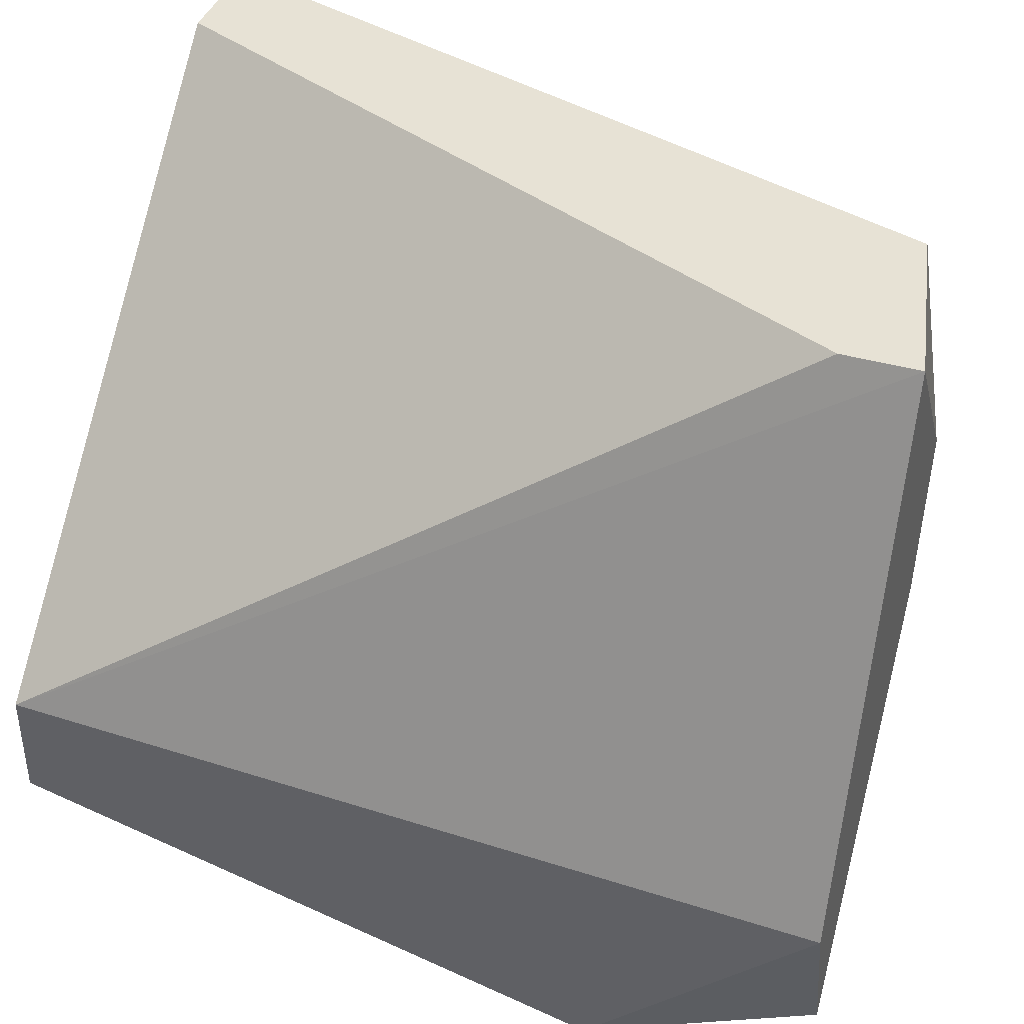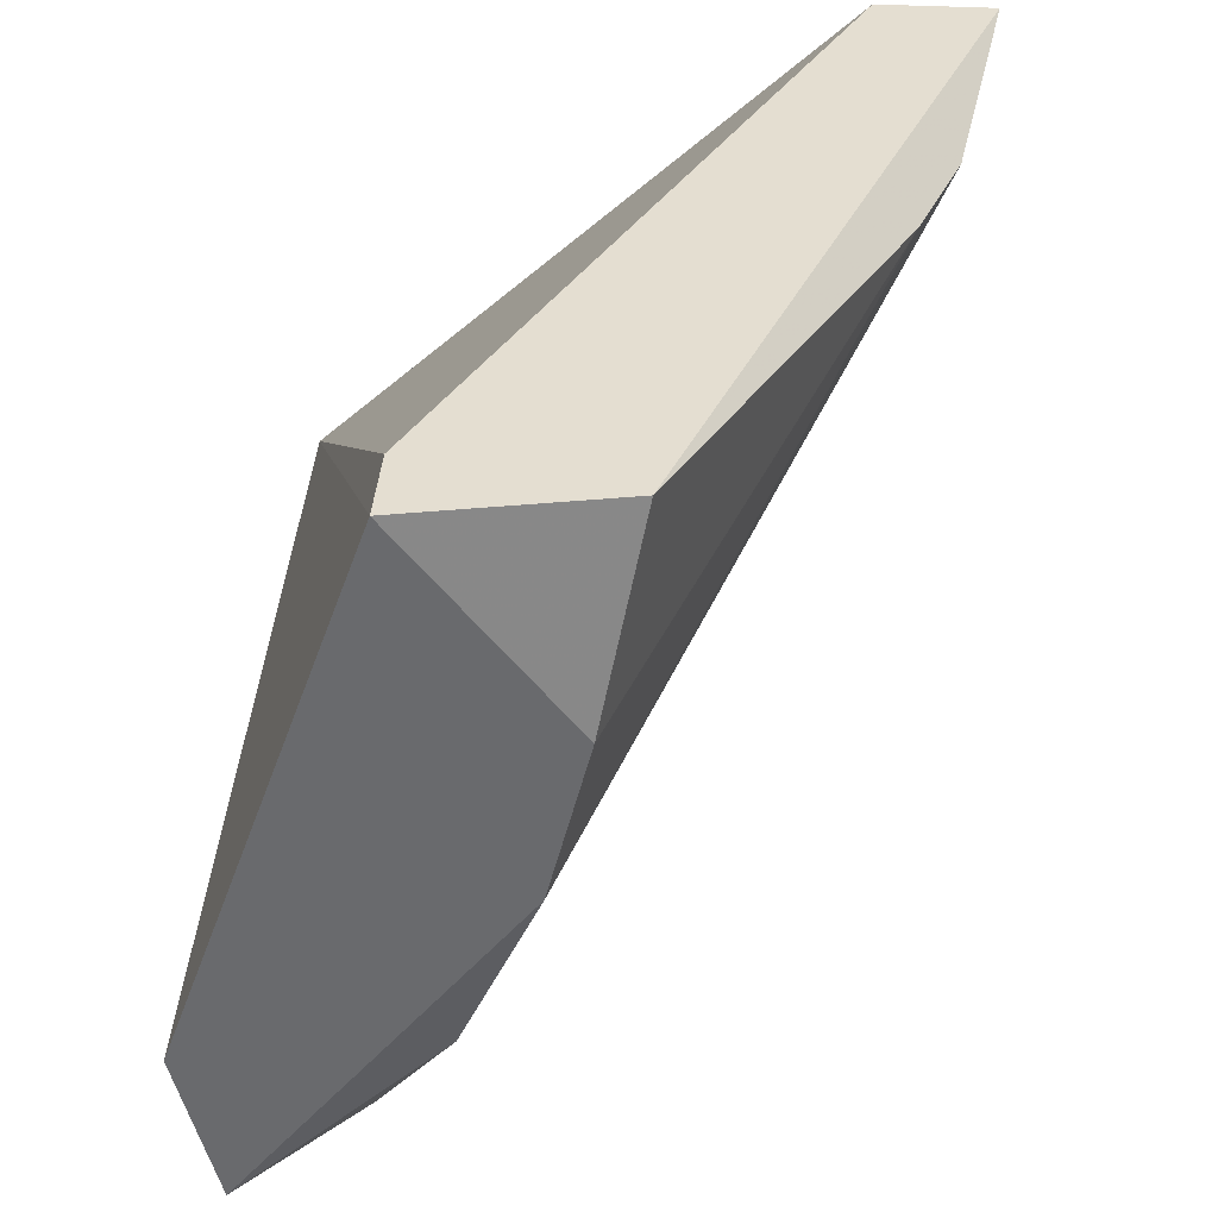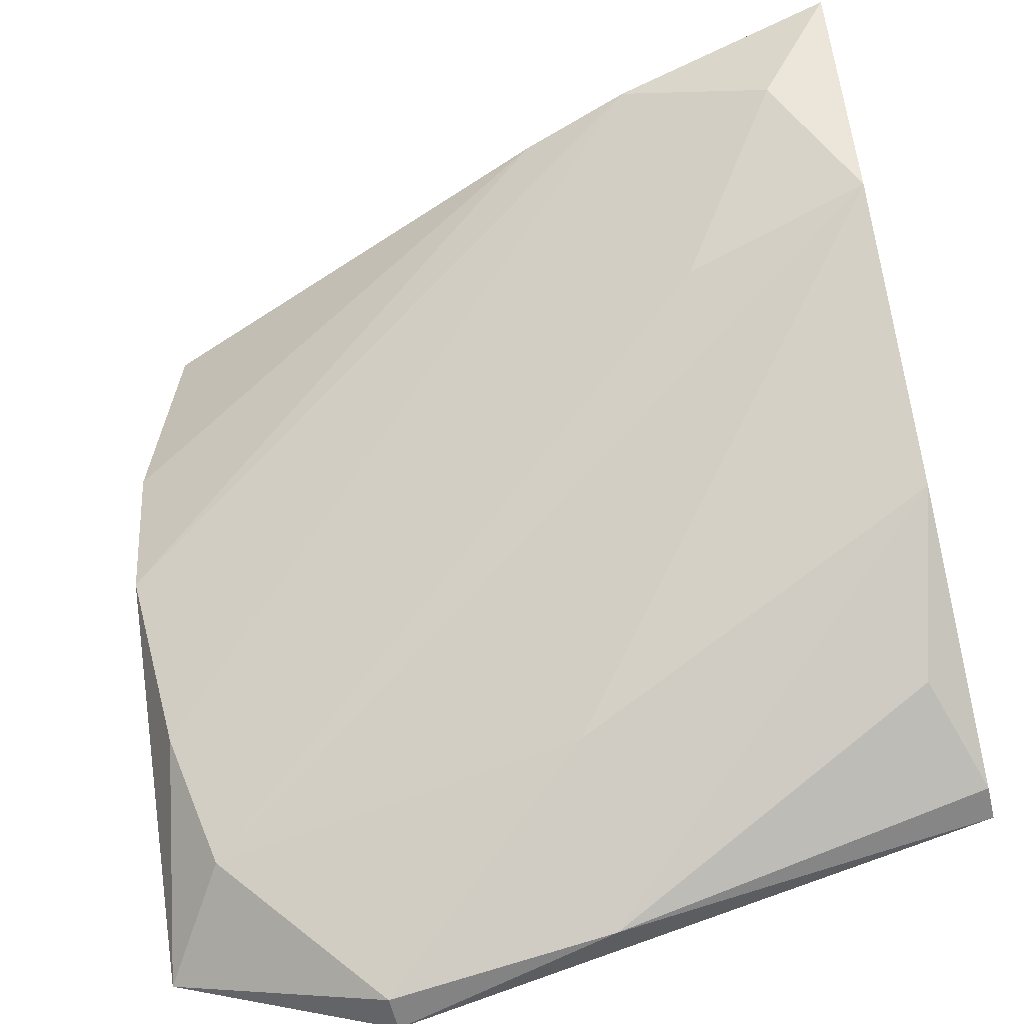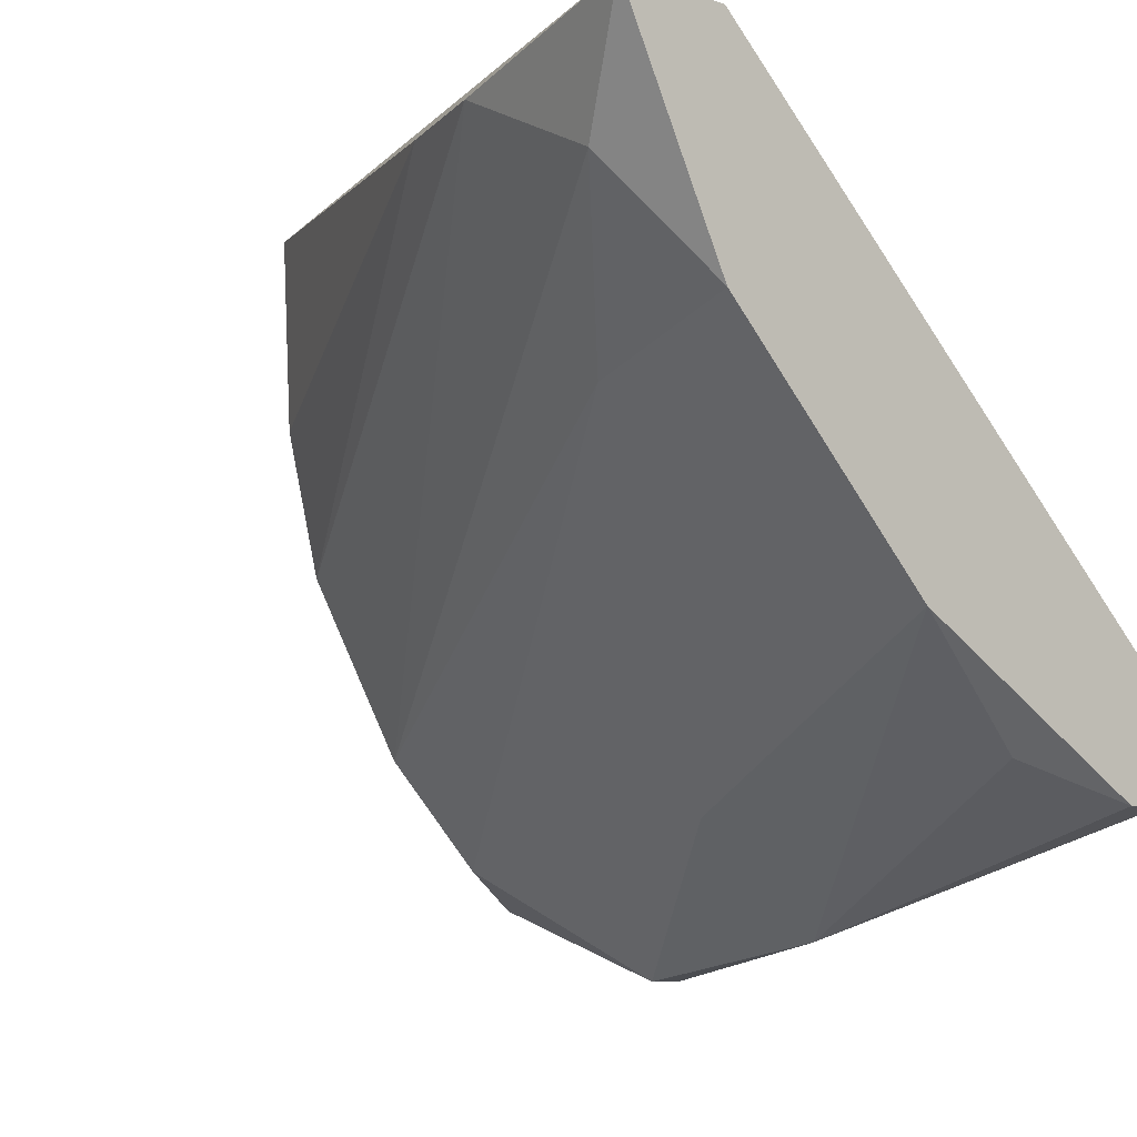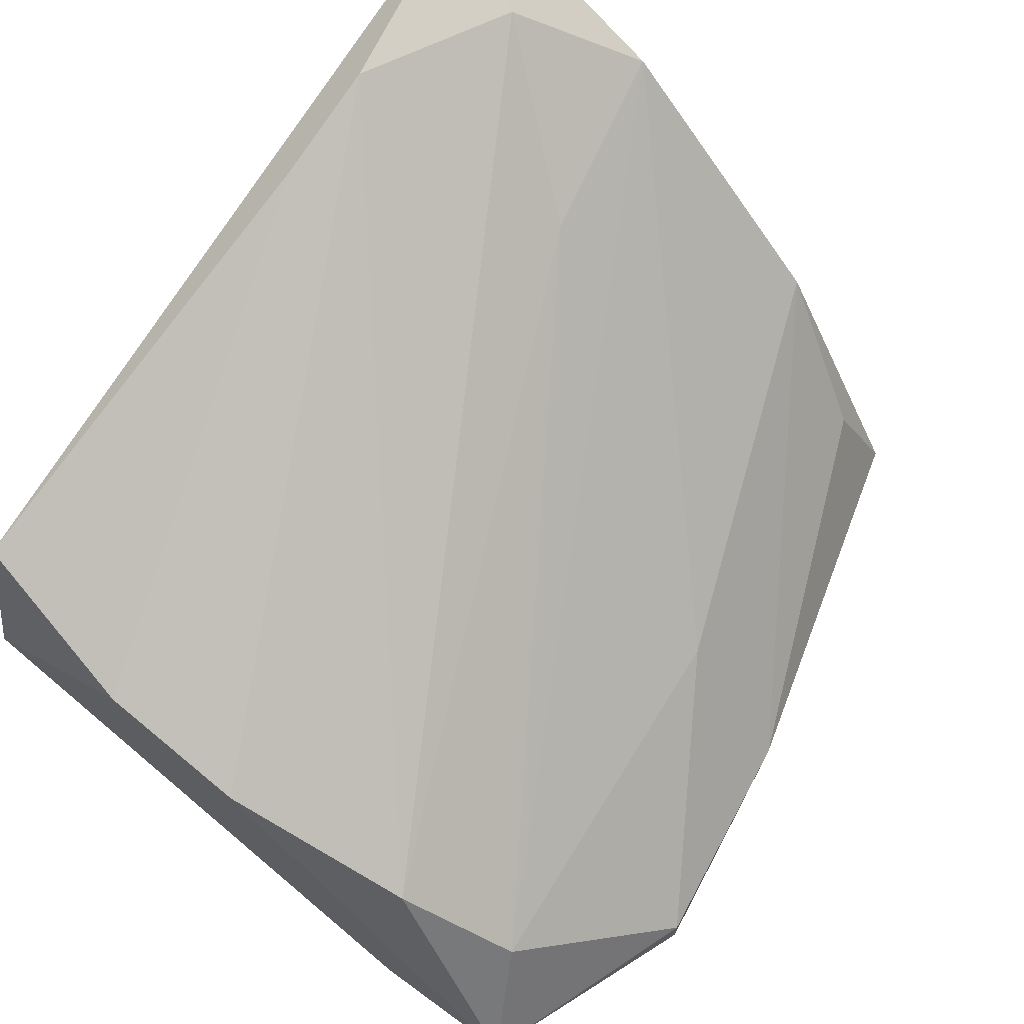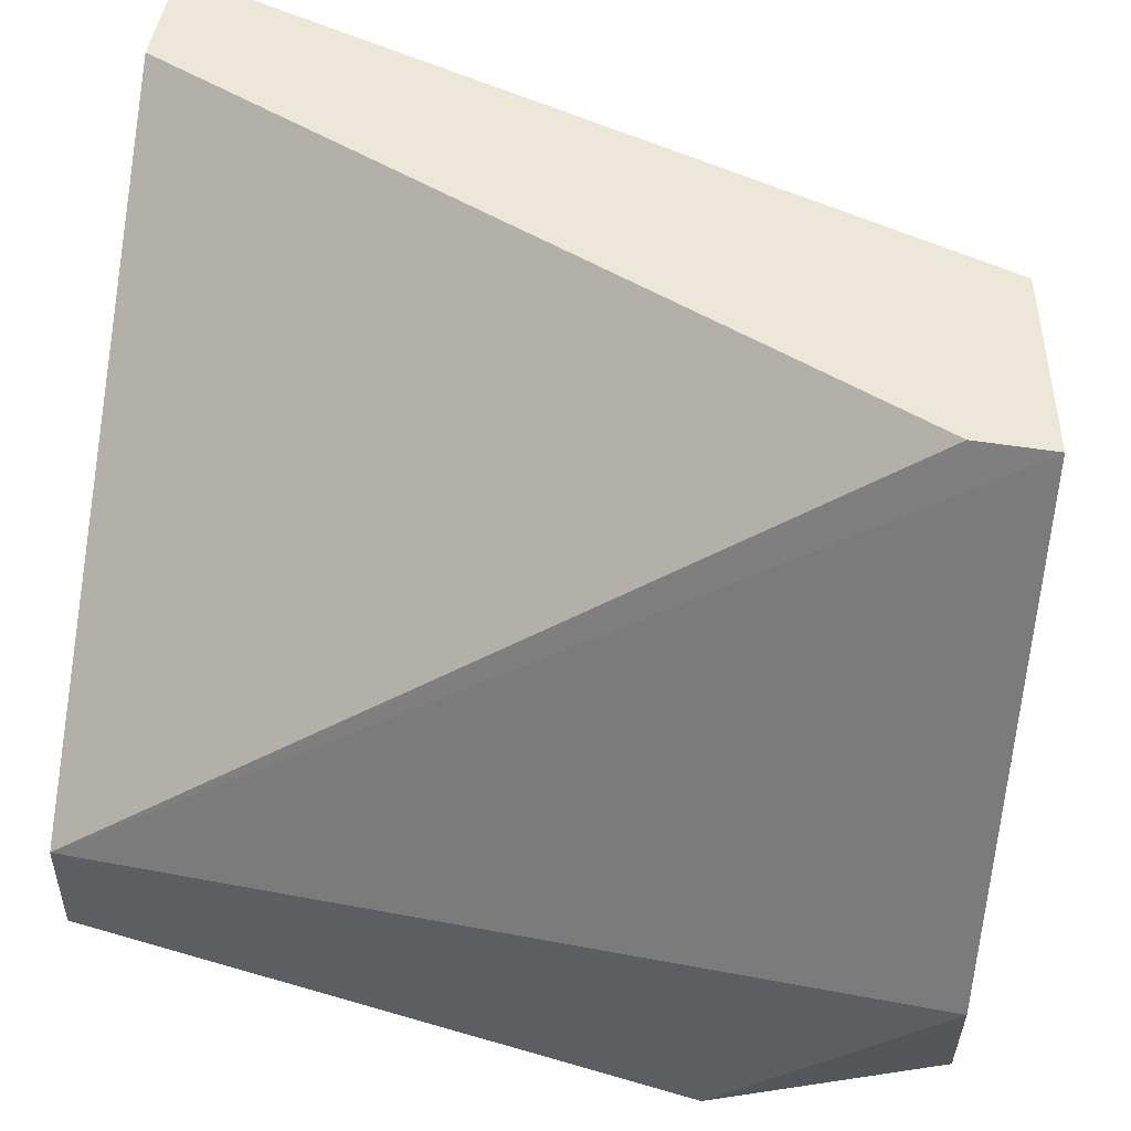
<metadata>
{"format":"obj","ext":"obj","renderer":"f3d","projection":"perspective","resolution":1024,"background":"white","views":[{"elev":40.3,"azim":19.3,"up":"+Z"},{"elev":36.5,"azim":94.0,"up":"+Z"},{"elev":-58.4,"azim":-166.7,"up":"+Z"},{"elev":-8.6,"azim":-131.8,"up":"+Z"},{"elev":68.2,"azim":127.9,"up":"+Y"},{"elev":50.0,"azim":10.1,"up":"+Z"}]}
</metadata>
<code>
v -0.01438 0.03834 -0.005701
v -0.009753 0.03094 -0.01402
v -0.009753 0.02724 -0.0168
v -0.019 0.04204 0.000773
v -0.019 0.02724 -0.01402
v -0.019 0.02632 -0.01124
v -0.019 0.02632 -0.01402
v -0.019 0.03372 -0.01032
v -0.019 0.03926 -0.004776
v -0.019 0.03926 0.000773
v -0.01715 0.04111 -0.002002
v 0.00134 0.03094 0.000773
v 0.00134 0.02724 -0.01587
v 0.00134 0.02632 -0.01217
v 0.00134 0.03372 -0.007552
v 0.00134 0.03464 -0.003851
v -0.01808 0.03002 -0.0131
v -0.01068 0.04019 -0.000152
v -0.01345 0.04111 -0.000152
v 0.000414 0.03187 -0.01217
v 0.000414 0.03556 0.000773
v -0.00051 0.03094 0.000773
v -0.00051 0.03002 -0.01494
v -0.004209 0.02724 -0.01772
v -0.004209 0.02632 -0.01772
f 8 3 17
f 6 4 8
f 12 6 14
f 6 25 14
f 15 12 14
f 4 12 21
f 12 4 10
f 4 6 10
f 6 8 5
f 6 12 22
f 12 10 22
f 10 6 22
f 8 4 9
f 4 11 9
f 25 24 13
f 14 25 13
f 15 14 13
f 24 23 13
f 13 23 20
f 15 13 20
f 23 24 2
f 8 9 2
f 9 23 2
f 24 25 3
f 2 24 3
f 8 2 3
f 25 6 7
f 6 5 7
f 3 25 7
f 5 3 7
f 12 15 16
f 21 12 16
f 18 21 16
f 15 18 16
f 4 21 19
f 11 4 19
f 21 18 19
f 18 15 19
f 15 20 19
f 20 11 19
f 23 9 1
f 9 11 1
f 20 23 1
f 11 20 1
f 5 8 17
f 3 5 17

</code>
